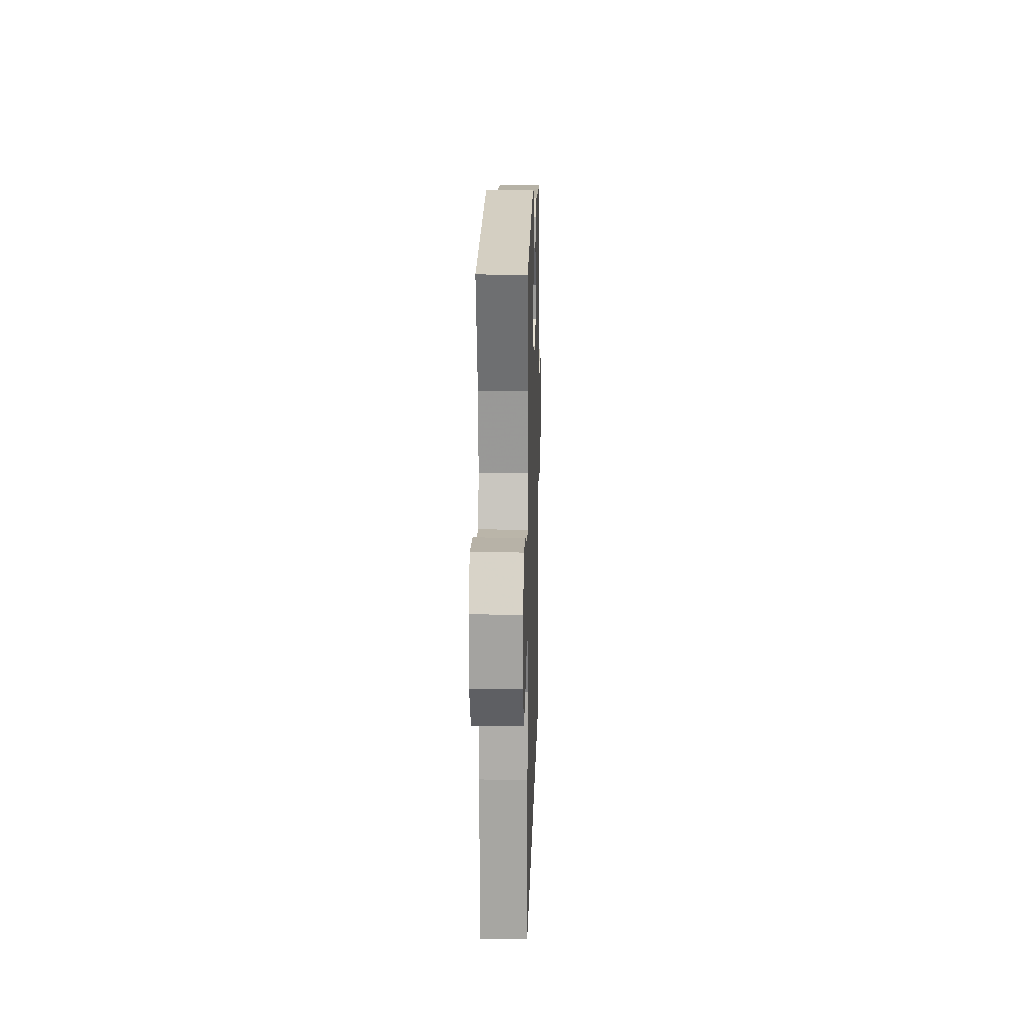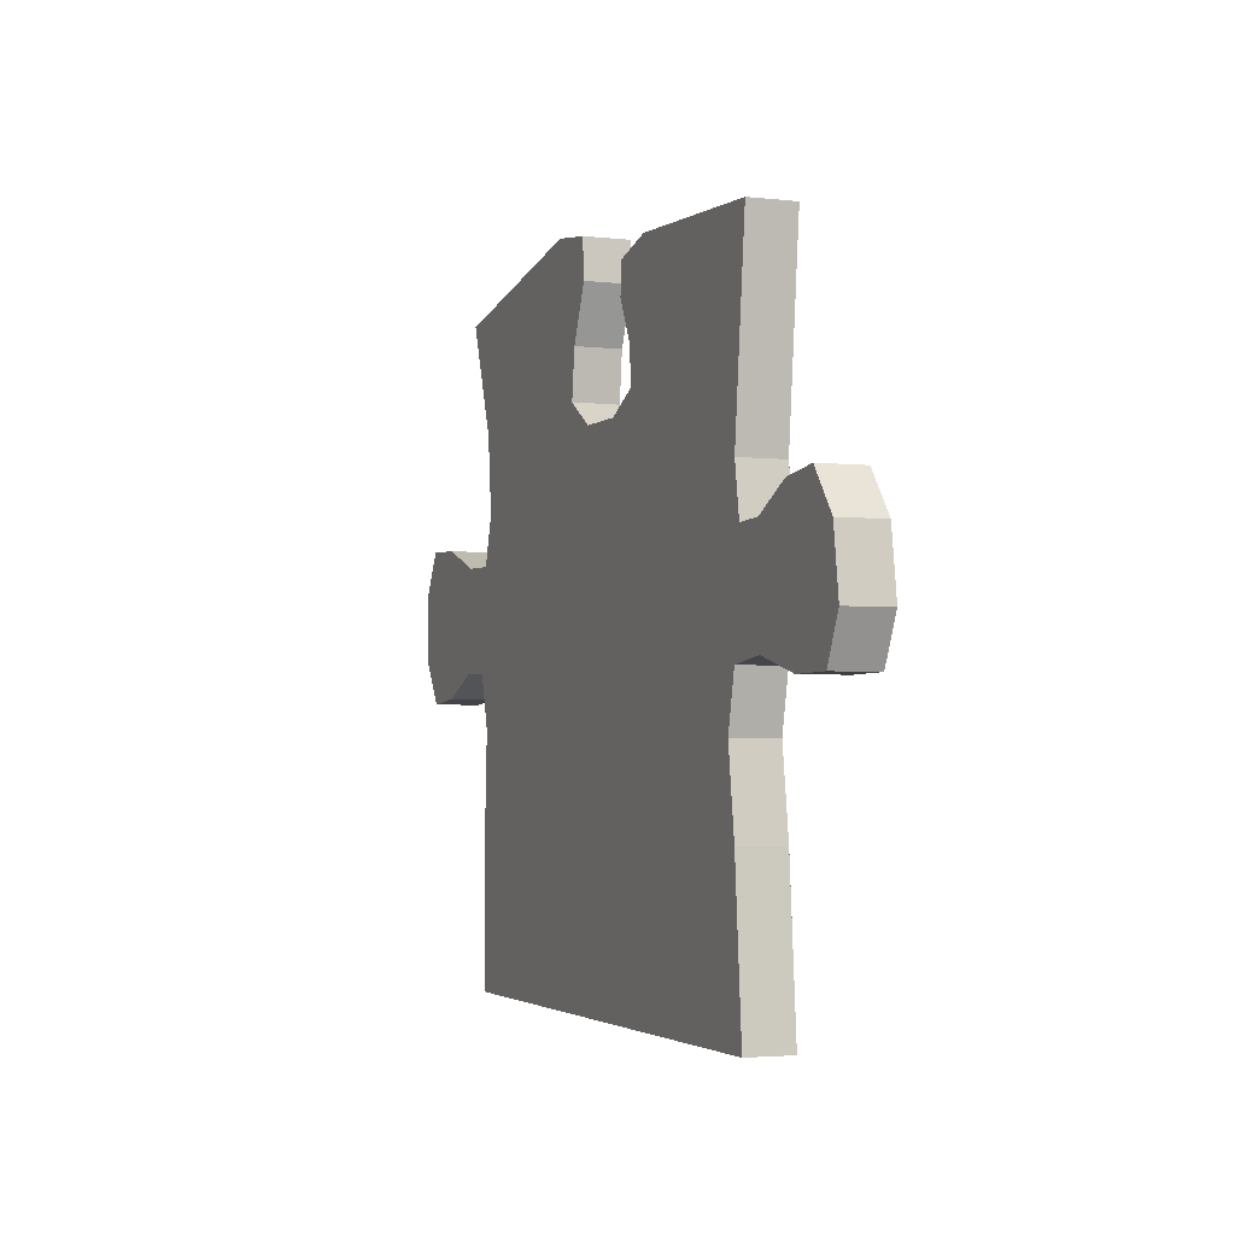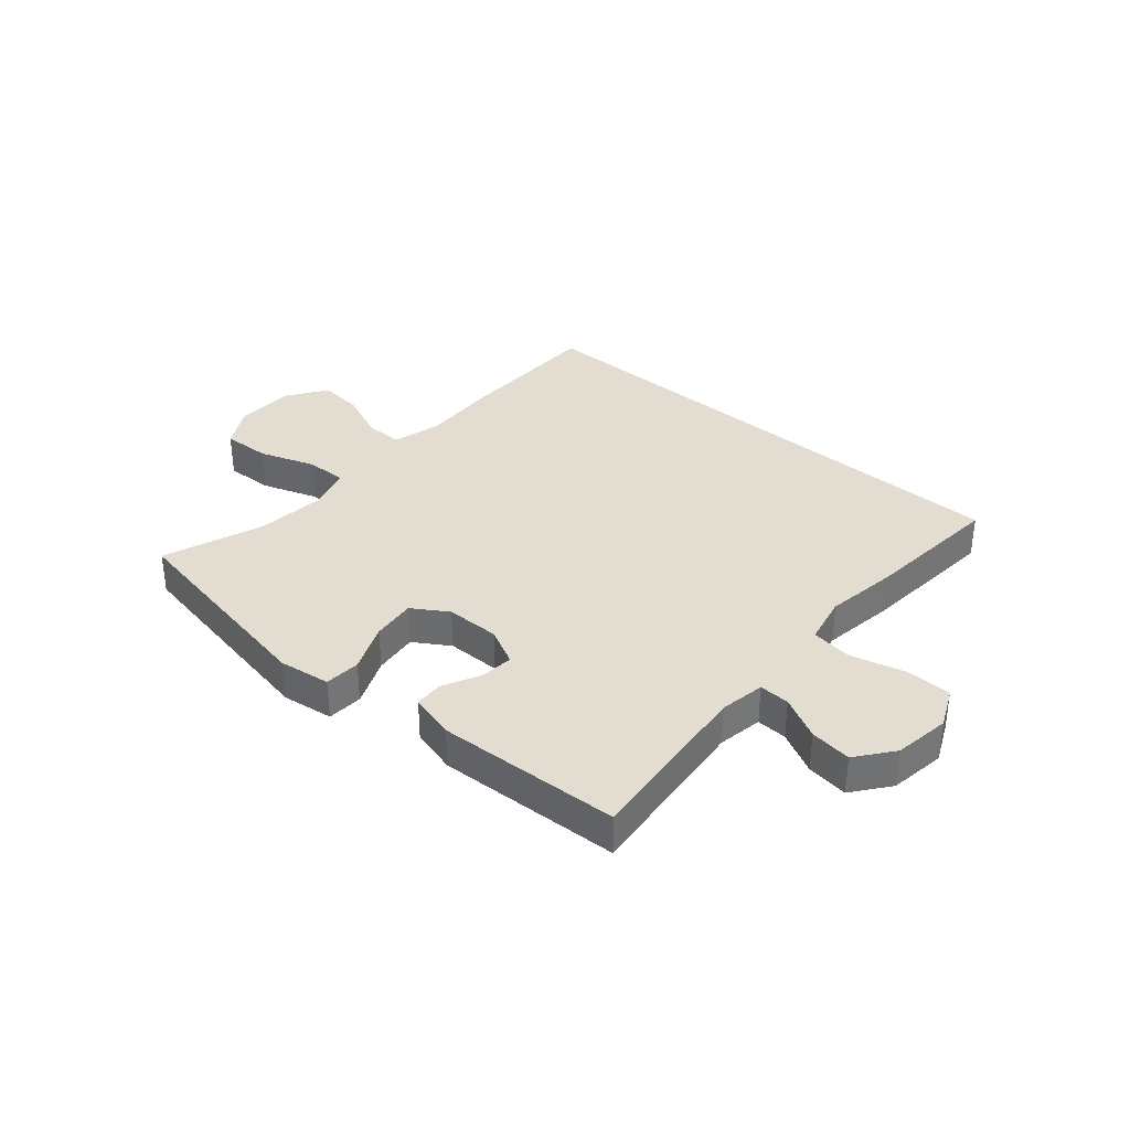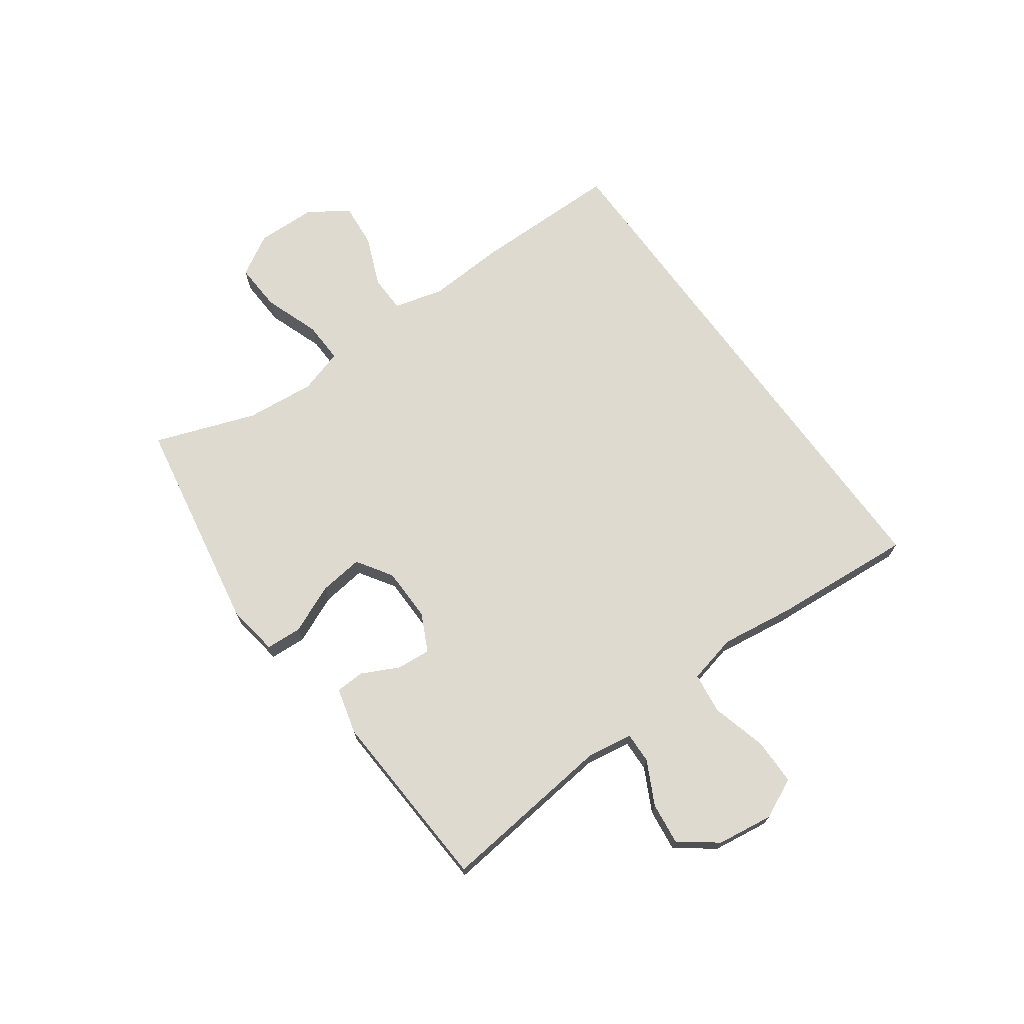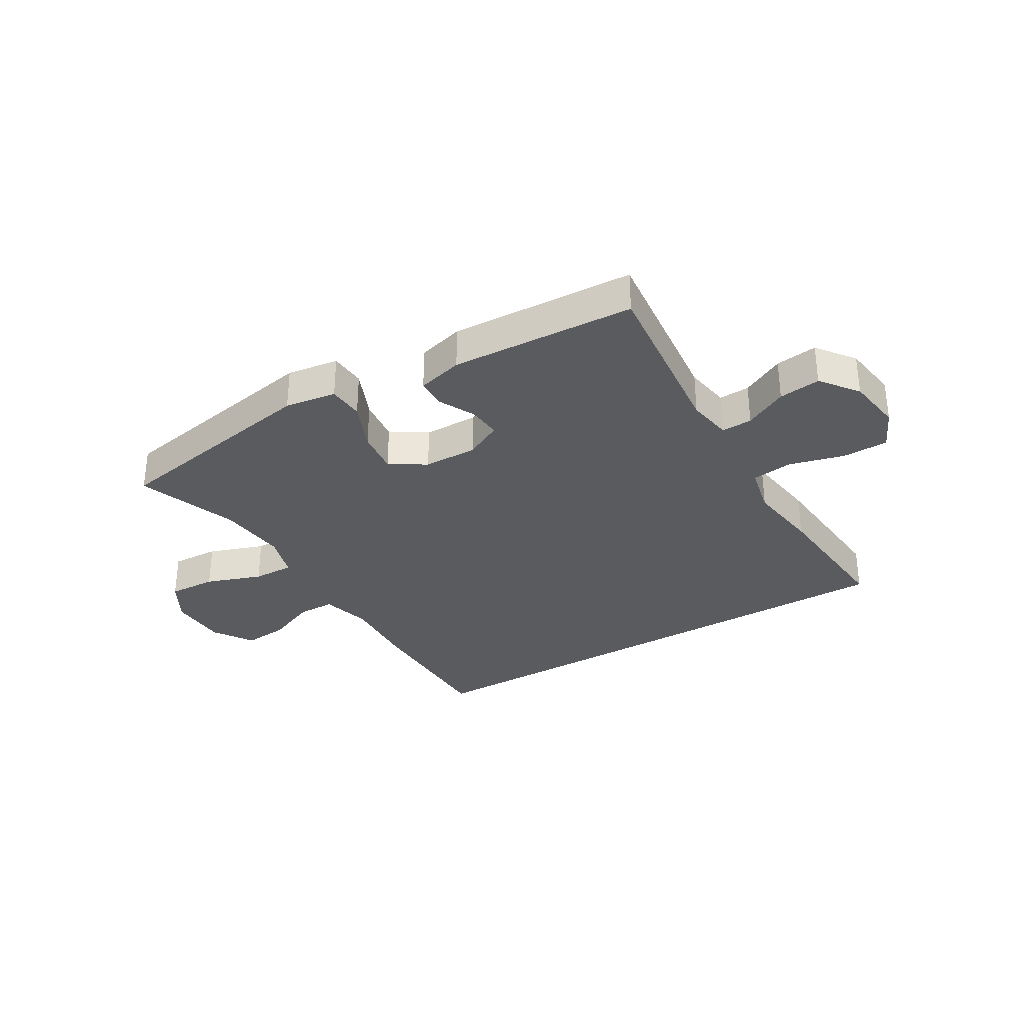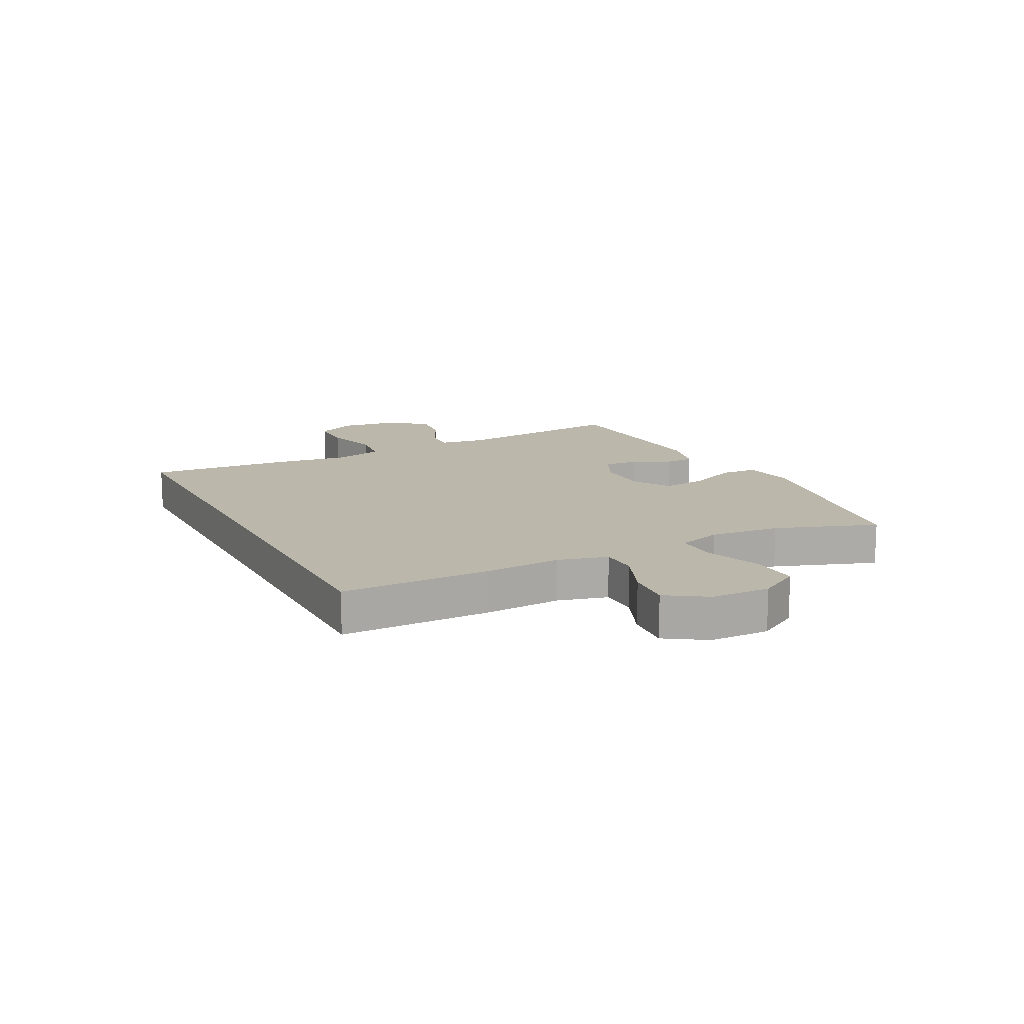
<metadata>
{"format":"obj","ext":"obj","renderer":"f3d","projection":"perspective","resolution":1024,"background":"white","views":[{"elev":15.3,"azim":-88.4,"up":"+Z"},{"elev":-3.1,"azim":68.6,"up":"+Z"},{"elev":35.2,"azim":41.0,"up":"+Y"},{"elev":70.9,"azim":54.0,"up":"+Y"},{"elev":-32.5,"azim":30.8,"up":"+Y"},{"elev":14.2,"azim":-117.5,"up":"+Y"}]}
</metadata>
<code>
v 0.5 0.07 0.5
v 0.468 0.07 0.198
v 0.481 0.07 0.12
v 0.534 0.07 0.122
v 0.608 0.07 0.16
v 0.68 0.07 0.169
v 0.729 0.07 0.105
v 0.743 0.07 0.008
v 0.711 0.07 -0.061
v 0.632 0.07 -0.062
v 0.537 0.07 -0.037
v 0.466 0.07 -0.046
v 0.447 0.07 -0.131
v 0.465 0.07 -0.258
v 0.485 0.07 -0.5
v -0.446 0.07 -0.5
v -0.448 0.07 -0.246
v -0.441 0.07 -0.113
v -0.464 0.07 -0.028
v -0.528 0.07 -0.027
v -0.614 0.07 -0.063
v -0.691 0.07 -0.07
v -0.736 0.07 -0.002
v -0.739 0.07 0.1
v -0.698 0.07 0.171
v -0.615 0.07 0.167
v -0.519 0.07 0.133
v -0.448 0.07 0.131
v -0.425 0.07 0.207
v -0.437 0.07 0.327
v -0.5 0.07 0.5
v -0.127 0.07 0.567
v -0.038 0.07 0.554
v -0.034 0.07 0.492
v -0.07 0.07 0.408
v -0.079 0.07 0.332
v -0.018 0.07 0.293
v 0.075 0.07 0.292
v 0.139 0.07 0.324
v 0.134 0.07 0.382
v 0.102 0.07 0.446
v 0.104 0.07 0.496
v 0.183 0.07 0.517
v 0.5 0 0.5
v 0.468 0 0.198
v 0.481 0 0.12
v 0.534 0 0.122
v 0.608 0 0.16
v 0.68 0 0.169
v 0.729 0 0.105
v 0.743 0 0.008
v 0.711 0 -0.061
v 0.632 0 -0.062
v 0.537 0 -0.037
v 0.466 0 -0.046
v 0.447 0 -0.131
v 0.465 0 -0.258
v 0.485 0 -0.5
v -0.446 0 -0.5
v -0.448 0 -0.246
v -0.441 0 -0.113
v -0.464 0 -0.028
v -0.528 0 -0.027
v -0.614 0 -0.063
v -0.691 0 -0.07
v -0.736 0 -0.002
v -0.739 0 0.1
v -0.698 0 0.171
v -0.615 0 0.167
v -0.519 0 0.133
v -0.448 0 0.131
v -0.425 0 0.207
v -0.437 0 0.327
v -0.5 0 0.5
v -0.127 0 0.567
v -0.038 0 0.554
v -0.034 0 0.492
v -0.07 0 0.408
v -0.079 0 0.332
v -0.018 0 0.293
v 0.075 0 0.292
v 0.139 0 0.324
v 0.134 0 0.382
v 0.102 0 0.446
v 0.104 0 0.496
v 0.183 0 0.517
f 40 41 42 43
f 39 40 43 1
f 38 39 1 2
f 37 38 2 3
f 32 33 34 35
f 30 31 32 35
f 29 30 35 36
f 28 29 36 37
f 24 25 26 27
f 24 27 28
f 23 24 28
f 20 21 22 23
f 19 20 23 28
f 18 19 28 37
f 13 14 15 16
f 12 13 16 17
f 8 9 10 11
f 8 11 12
f 7 8 12
f 4 5 6 7
f 3 4 7 12
f 17 18 37
f 3 12 17 37
f 86 85 84 83
f 44 86 83 82
f 45 44 82 81
f 46 45 81 80
f 78 77 76 75
f 78 75 74 73
f 79 78 73 72
f 80 79 72 71
f 70 69 68 67
f 71 70 67
f 71 67 66
f 66 65 64 63
f 71 66 63 62
f 80 71 62 61
f 59 58 57 56
f 60 59 56 55
f 54 53 52 51
f 55 54 51
f 55 51 50
f 50 49 48 47
f 55 50 47 46
f 80 61 60
f 80 60 55 46
f 1 44 45 2
f 2 45 46 3
f 3 46 47 4
f 4 47 48 5
f 5 48 49 6
f 6 49 50 7
f 7 50 51 8
f 8 51 52 9
f 9 52 53 10
f 10 53 54 11
f 11 54 55 12
f 12 55 56 13
f 13 56 57 14
f 14 57 58 15
f 15 58 59 16
f 16 59 60 17
f 17 60 61 18
f 18 61 62 19
f 19 62 63 20
f 20 63 64 21
f 21 64 65 22
f 22 65 66 23
f 23 66 67 24
f 24 67 68 25
f 25 68 69 26
f 26 69 70 27
f 27 70 71 28
f 28 71 72 29
f 29 72 73 30
f 30 73 74 31
f 31 74 75 32
f 32 75 76 33
f 33 76 77 34
f 34 77 78 35
f 35 78 79 36
f 36 79 80 37
f 37 80 81 38
f 38 81 82 39
f 39 82 83 40
f 40 83 84 41
f 41 84 85 42
f 42 85 86 43
f 43 86 44 1

</code>
